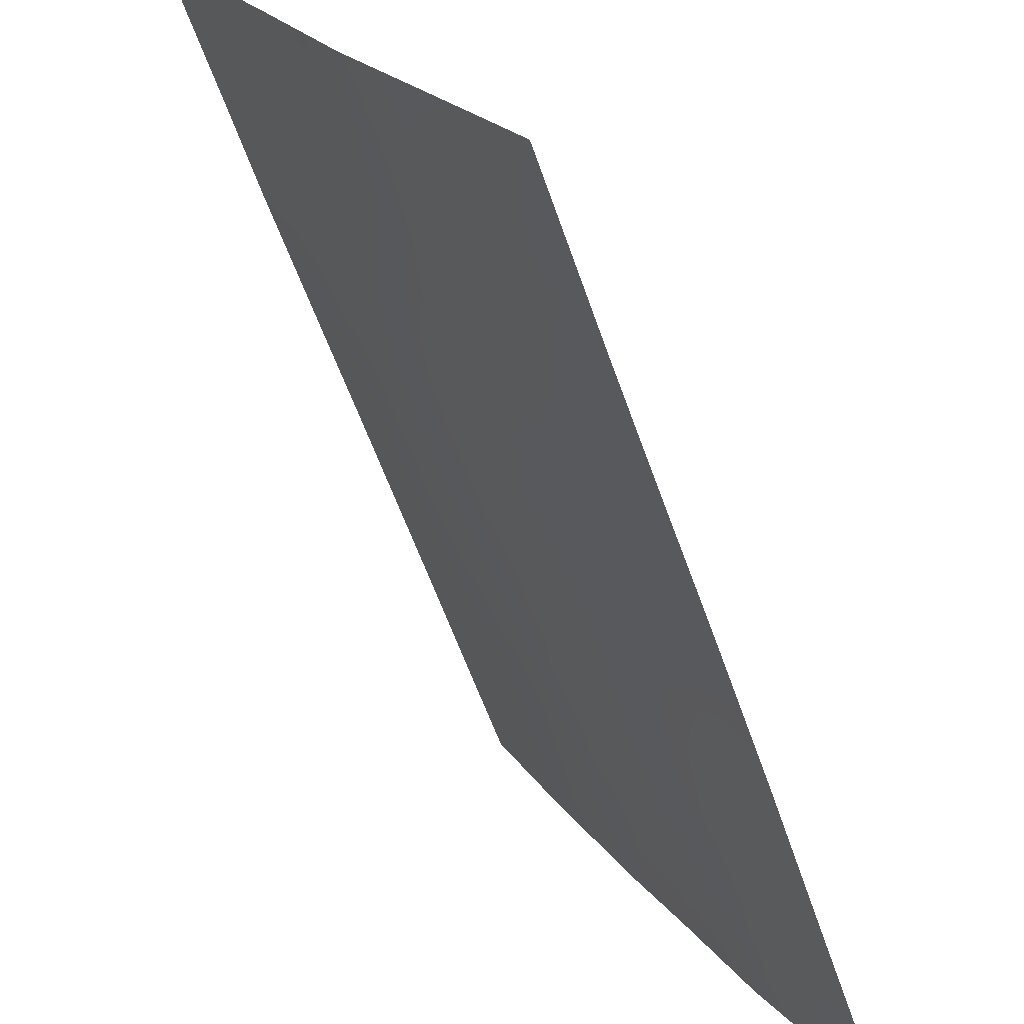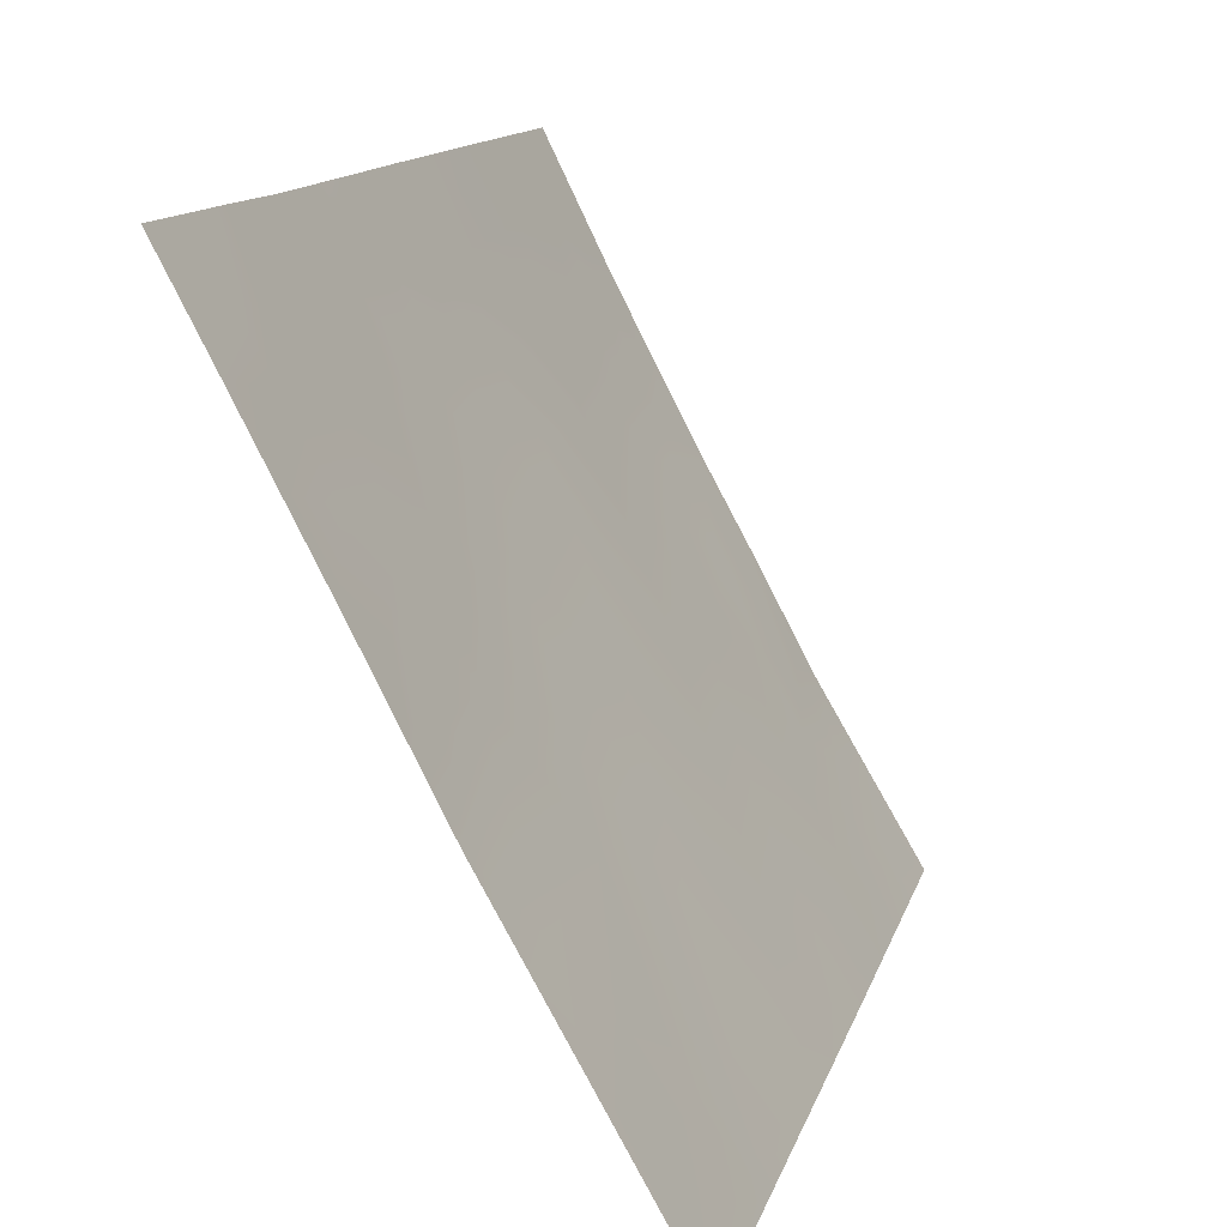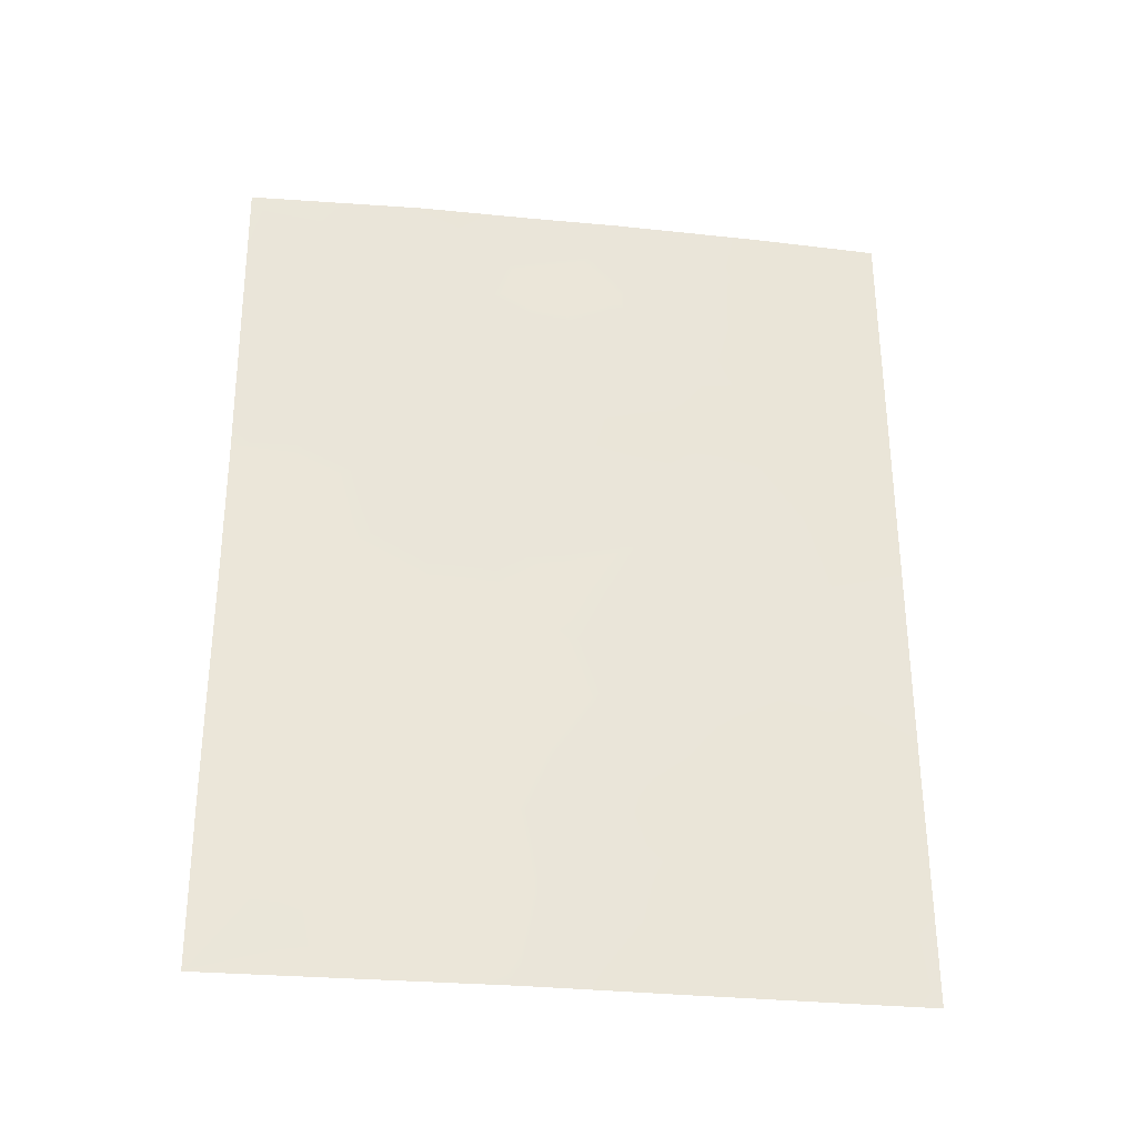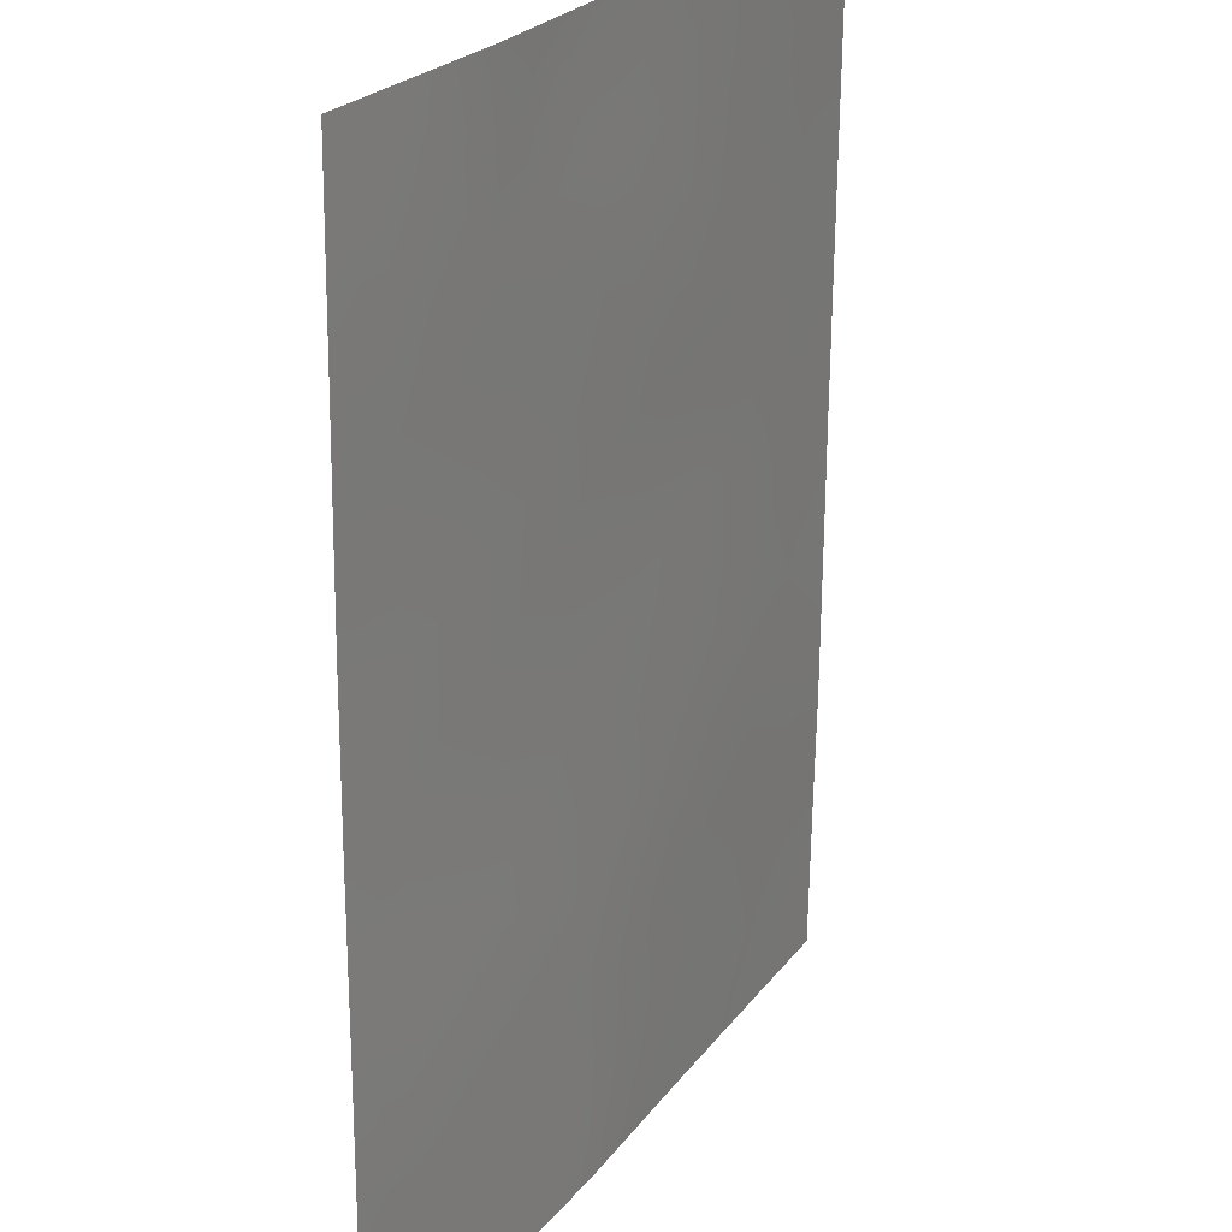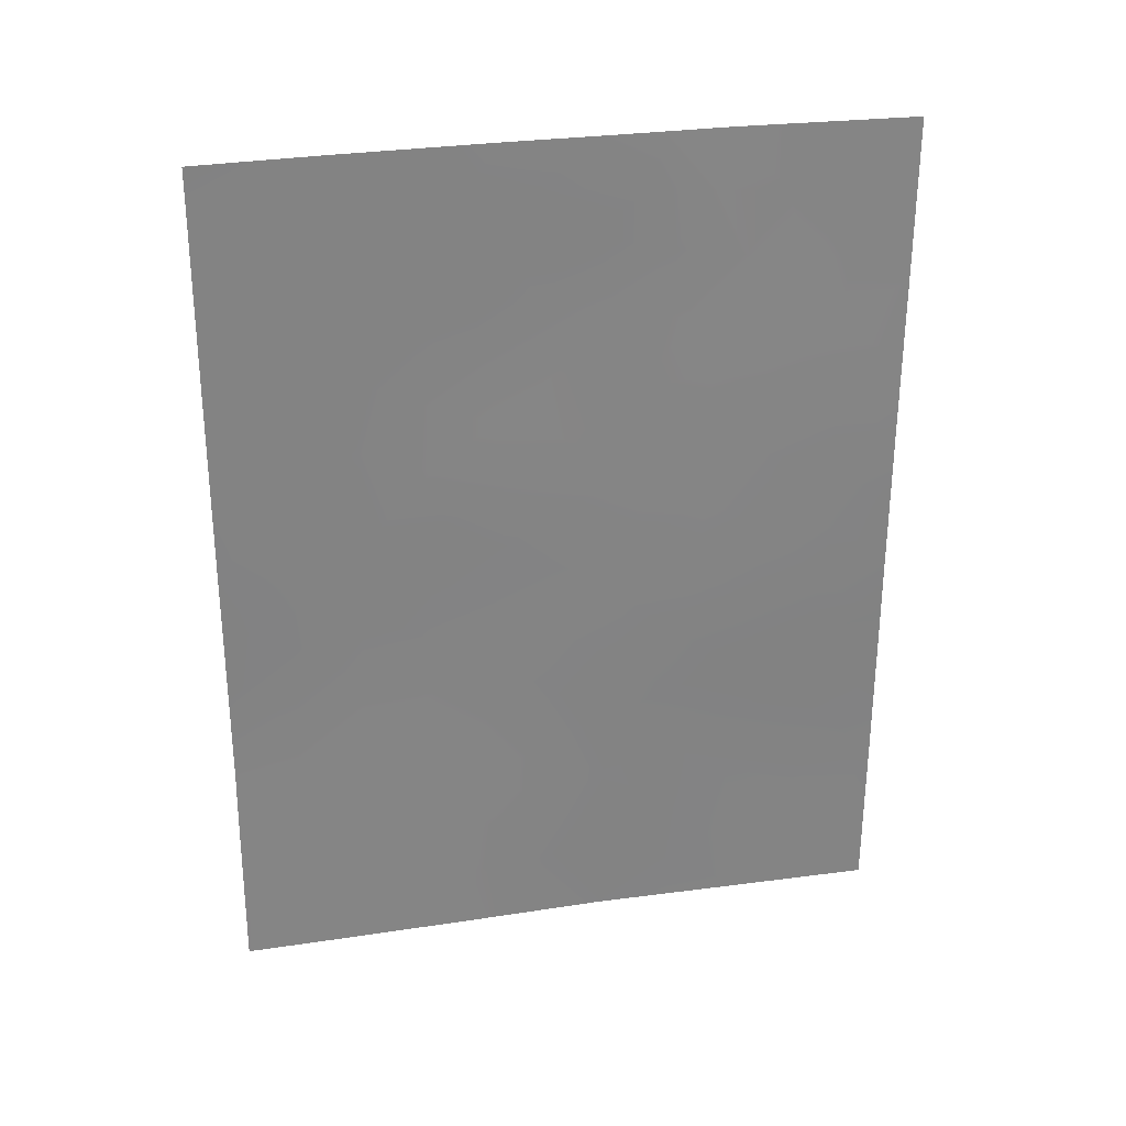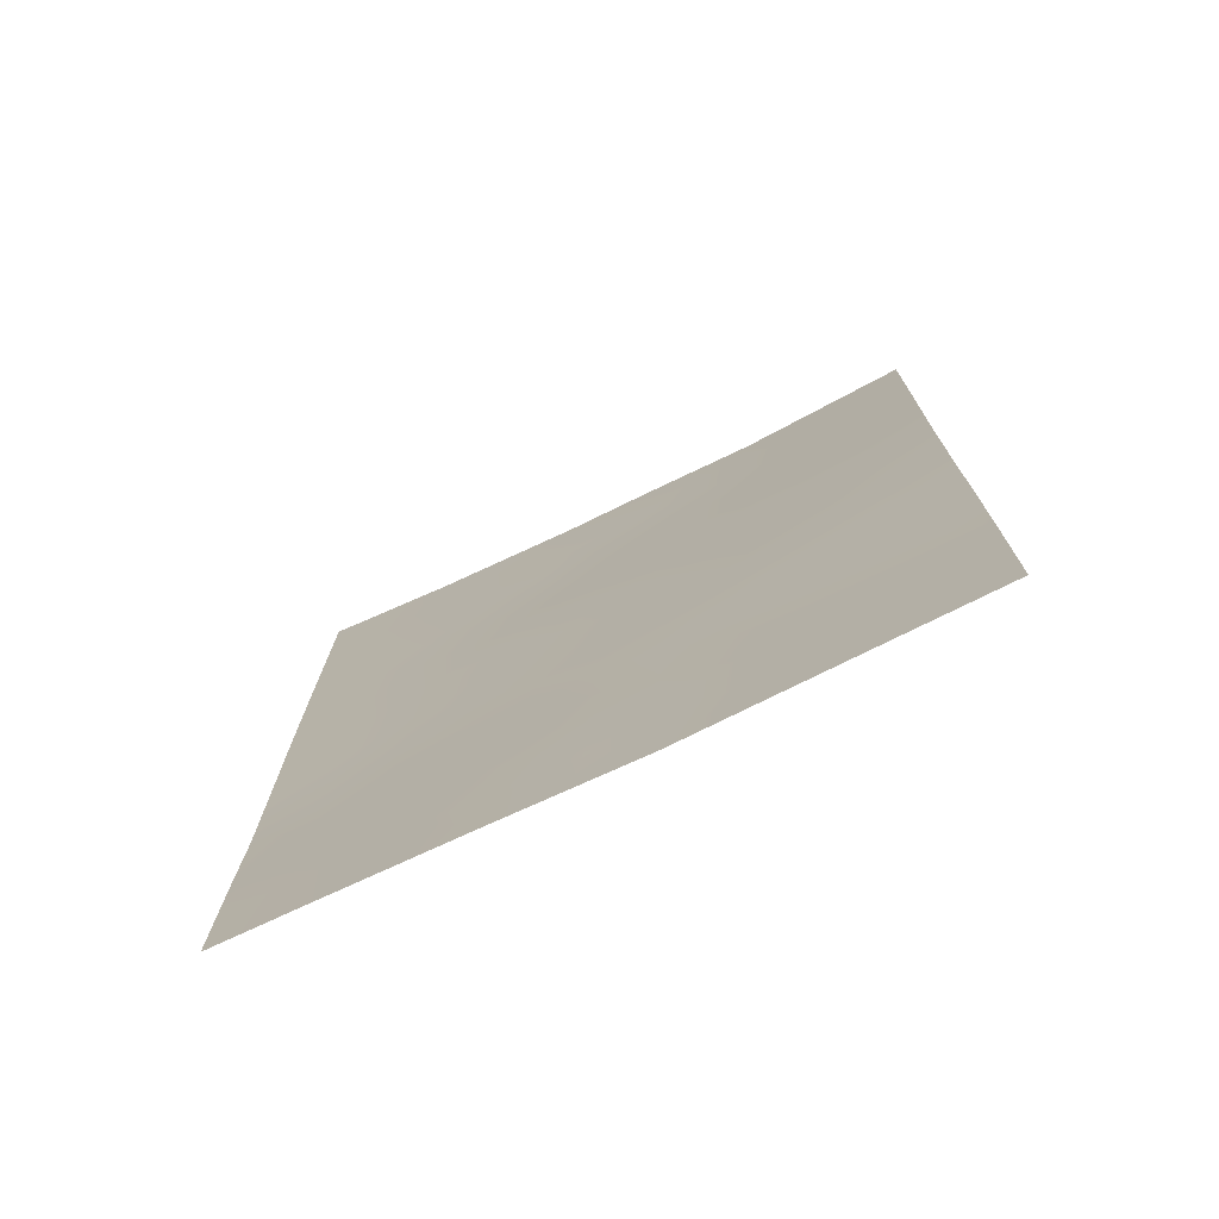
<metadata>
{"format":"obj","ext":"obj","renderer":"f3d","projection":"perspective","resolution":1024,"background":"white","views":[{"elev":-57.7,"azim":-160.8,"up":"+Y"},{"elev":12.8,"azim":-166.5,"up":"+Y"},{"elev":-31.2,"azim":53.9,"up":"+Z"},{"elev":-65.3,"azim":-0.2,"up":"+Y"},{"elev":29.6,"azim":-130.1,"up":"+Z"},{"elev":-74.0,"azim":-92.4,"up":"+Z"}]}
</metadata>
<code>
v -93.64 54.34 43.57
v -92.79 55.83 44.18
v -91.82 57.46 46.51
v -90.92 59.01 50
v -89.93 60.95 50
v -92.69 56.08 38
v -93.63 54.33 45.54
v -90.83 59.41 41.53
v -90.7 59.79 38
v -91.65 57.9 40.36
v -89.98 60.89 48.05
v -90.79 59.3 47.13
v -90.95 59.11 45.25
v -92.33 56.4 50
v -93.06 55.36 39.85
v -93.63 54.33 41.77
v -92.66 56.07 42.98
v -91.7 57.79 42.31
v -91.54 57.88 50
v -89.15 62.57 46.97
v -89.17 62.6 41.15
v -89.16 62.59 43.63
v -90 60.95 42.46
v -91.65 57.94 38
v -93.63 54.33 40.25
v -89.18 62.62 39.92
v -89.8 61.52 38
v -93.2 54.97 48.23
v -93.61 54.29 47.79
v -91.85 57.5 44.3
v -89.16 62.59 44.37
v -89.14 62.55 50
v -89.14 62.55 49.63
v -93.65 54.36 38
v -89.2 62.65 38
v -93.59 54.26 50
v -90.92 59.31 39.69
v -90.03 60.83 45.91
v -92.53 56.31 41.11
v -90.06 60.92 40.13
v -92.47 56.23 48.27
v -92.72 55.89 46.36
v -90.89 59.24 43.42
v -91.46 58.03 48.68
v -92.6 56.21 39.19
v -90.42 59.98 50
v -90.06 60.69 49.18
v -93.18 55.1 46.01
v -93.2 55.08 45.01
v -93.63 54.33 44.56
v -93.24 55.02 44.12
v -90.88 59.18 46.18
v -90.49 59.96 45.57
v -90.42 60.04 46.54
v -93.01 55.44 41.44
v -92.89 55.66 40.66
v -92.59 56.21 42.03
v -93.11 55.27 42.35
v -91.23 58.66 40.98
v -91.26 58.61 41.95
v -91.66 57.88 41.34
v -90.42 60.17 41.99
v -90.44 60.1 42.97
v -90.85 59.34 42.49
v -91.25 58.67 39.99
v -90.85 59.4 40.55
v -91.13 58.65 49.36
v -90.95 59 48.63
v -90.94 59.14 44.34
v -90.48 60 43.89
v -90.55 59.86 44.73
v -89.17 62.59 42.39
v -89.59 61.75 43
v -89.58 61.78 41.86
v -91.17 58.86 38
v -90.81 59.54 38.93
v -91.23 58.72 38.97
v -91.85 57.46 45.34
v -92.32 56.64 44.68
v -89.6 61.78 40.71
v -89.65 61.74 39.79
v -89.93 61.22 39.01
v -89.49 62.07 38.96
v -90.73 59.42 47.94
v -90.38 60.11 47.51
v -93.17 55.18 43.27
v -93.62 54.31 46.67
v -93.13 55.14 47.12
v -93.64 54.33 42.67
v -91.4 58.29 44.84
v -92.17 57.01 38
v -92.14 57.05 38.69
v -89.63 61.66 44.09
v -90.03 60.87 43.48
v -89.53 61.75 50
v -89.6 61.61 49.57
v -89.56 61.71 48.73
v -89.56 61.74 47.56
v -89.15 62.56 48.3
v -92.26 56.78 43.65
v -92.63 56 47.31
v -93.17 55.22 38
v -93.1 55.33 38.69
v -93.64 54.34 39.13
v -93.41 54.75 39.17
v -89.19 62.64 38.96
v -90.37 60.37 39.02
v -90.25 60.65 38
v -92.96 55.33 50
v -93.23 54.89 49.02
v -92.72 55.75 49.12
v -93.6 54.27 48.9
v -92.11 57.09 39.74
v -92.09 57.11 40.74
v -92.54 56.3 40.2
v -91.28 58.43 46.84
v -93.63 54.33 41.01
v -90.44 60.17 40.94
v -90.01 60.97 41.36
v -91.14 58.64 47.81
v -91.64 57.74 47.63
v -89.98 60.9 46.98
v -90.1 60.72 44.66
v -92.11 57.06 41.69
v -92.17 56.95 42.65
v -90.55 60.01 39.9
v -91.3 58.5 42.9
v -91.37 58.37 43.87
v -91.66 57.91 39.28
v -89.16 62.58 45.67
v -89.58 61.71 46.39
v -89.61 61.68 45.2
v -92.31 56.6 46.61
v -92.14 56.85 47.45
v -91.77 57.65 43.3
v -91.99 57.09 48.42
v -91.83 57.36 49.27
v -91.93 57.14 50
v -92.25 56.59 49.18
v -92.72 55.92 45.37
v -93.31 54.9 40.81
v -91.37 58.31 45.82
v -90.64 59.56 49.34
v -92.26 56.72 45.77
v -90.46 59.93 48.47
v -92.87 55.54 48.05
f 48 49 140
f 50 51 49
f 52 53 54
f 55 141 56
f 55 57 58
f 59 60 61
f 62 63 64
f 59 65 66
f 67 44 68
f 69 70 71
f 72 73 74
f 75 76 77
f 40 81 80
f 82 83 81
f 145 84 85
f 86 2 51
f 87 48 88
f 88 42 101
f 89 58 86
f 91 24 92
f 94 73 93
f 95 5 96
f 47 97 96
f 98 99 97
f 2 100 79
f 34 102 103
f 34 105 104
f 106 26 83
f 107 108 82
f 109 110 111
f 36 112 110
f 113 114 115
f 94 70 63
f 16 117 141
f 118 119 62
f 105 103 15
f 120 121 116
f 54 122 85
f 53 71 123
f 124 125 57
f 107 126 76
f 60 64 127
f 69 90 128
f 126 118 66
f 77 65 129
f 84 68 120
f 92 129 113
f 130 131 132
f 132 123 93
f 133 134 101
f 144 42 140
f 98 122 131
f 127 128 135
f 56 15 115
f 114 61 124
f 80 74 119
f 121 136 134
f 136 44 137
f 138 139 137
f 125 135 100
f 14 111 139
f 5 46 47
f 46 4 143
f 42 48 140
f 48 7 49
f 140 49 2
f 7 50 49
f 50 1 51
f 49 51 2
f 12 52 54
f 52 13 53
f 54 53 38
f 39 55 56
f 55 16 141
f 16 55 58
f 55 39 57
f 58 57 17
f 10 59 61
f 59 8 60
f 61 60 18
f 8 62 64
f 62 23 63
f 64 63 43
f 8 59 66
f 59 10 65
f 66 65 37
f 143 67 68
f 13 69 71
f 69 43 70
f 71 70 123
f 21 72 74
f 72 22 73
f 74 73 23
f 24 75 77
f 75 9 76
f 77 76 37
f 26 80 81
f 80 26 21
f 40 82 81
f 82 27 83
f 81 83 26
f 11 145 85
f 85 84 12
f 1 86 51
f 86 17 2
f 29 87 88
f 87 7 48
f 88 48 42
f 1 89 86
f 89 16 58
f 86 58 17
f 3 78 142
f 142 90 13
f 6 92 45
f 92 6 91
f 22 31 93
f 123 94 93
f 94 23 73
f 93 73 22
f 47 46 143
f 47 145 11
f 32 95 33
f 96 33 95
f 5 47 96
f 47 11 97
f 96 97 33
f 11 98 97
f 98 20 99
f 97 99 33
f 2 17 100
f 79 100 30
f 102 6 103
f 45 103 6
f 15 25 105
f 104 105 25
f 35 83 27
f 83 35 106
f 40 107 82
f 107 9 108
f 82 108 27
f 14 109 111
f 109 36 110
f 146 110 28
f 45 113 115
f 113 10 114
f 115 114 39
f 23 94 63
f 94 123 70
f 63 70 43
f 3 142 116
f 116 52 12
f 117 25 141
f 15 56 141
f 8 118 62
f 118 40 119
f 62 119 23
f 105 34 103
f 15 103 45
f 12 120 116
f 120 44 121
f 116 121 3
f 12 54 85
f 54 38 122
f 85 122 11
f 38 53 123
f 53 13 71
f 39 124 57
f 124 18 125
f 57 125 17
f 9 107 76
f 107 40 126
f 76 126 37
f 18 60 127
f 60 8 64
f 127 64 43
f 43 69 128
f 69 13 90
f 128 90 30
f 37 126 66
f 126 40 118
f 66 118 8
f 67 4 19
f 24 77 129
f 77 37 65
f 129 65 10
f 12 84 120
f 120 68 44
f 45 92 113
f 92 24 129
f 113 129 10
f 31 130 132
f 130 20 131
f 132 131 38
f 31 132 93
f 132 38 123
f 42 133 101
f 133 3 134
f 101 134 41
f 3 133 144
f 20 98 131
f 98 11 122
f 131 122 38
f 18 127 135
f 127 43 128
f 135 128 30
f 39 56 115
f 115 15 45
f 39 114 124
f 114 10 61
f 124 61 18
f 40 80 119
f 80 21 74
f 119 74 23
f 3 121 134
f 121 44 136
f 134 136 41
f 139 136 137
f 137 44 67
f 19 138 137
f 138 14 139
f 136 139 41
f 17 125 100
f 125 18 135
f 100 135 30
f 111 41 139
f 41 111 146
f 78 144 79
f 30 78 79
f 79 140 2
f 88 28 29
f 101 146 88
f 15 141 25
f 142 52 116
f 78 30 90
f 110 112 28
f 142 13 52
f 142 78 90
f 47 143 145
f 3 144 78
f 144 140 79
f 42 144 133
f 143 4 67
f 84 145 68
f 145 143 68
f 28 112 29
f 101 41 146
f 19 137 67
f 146 111 110
f 146 28 88

</code>
